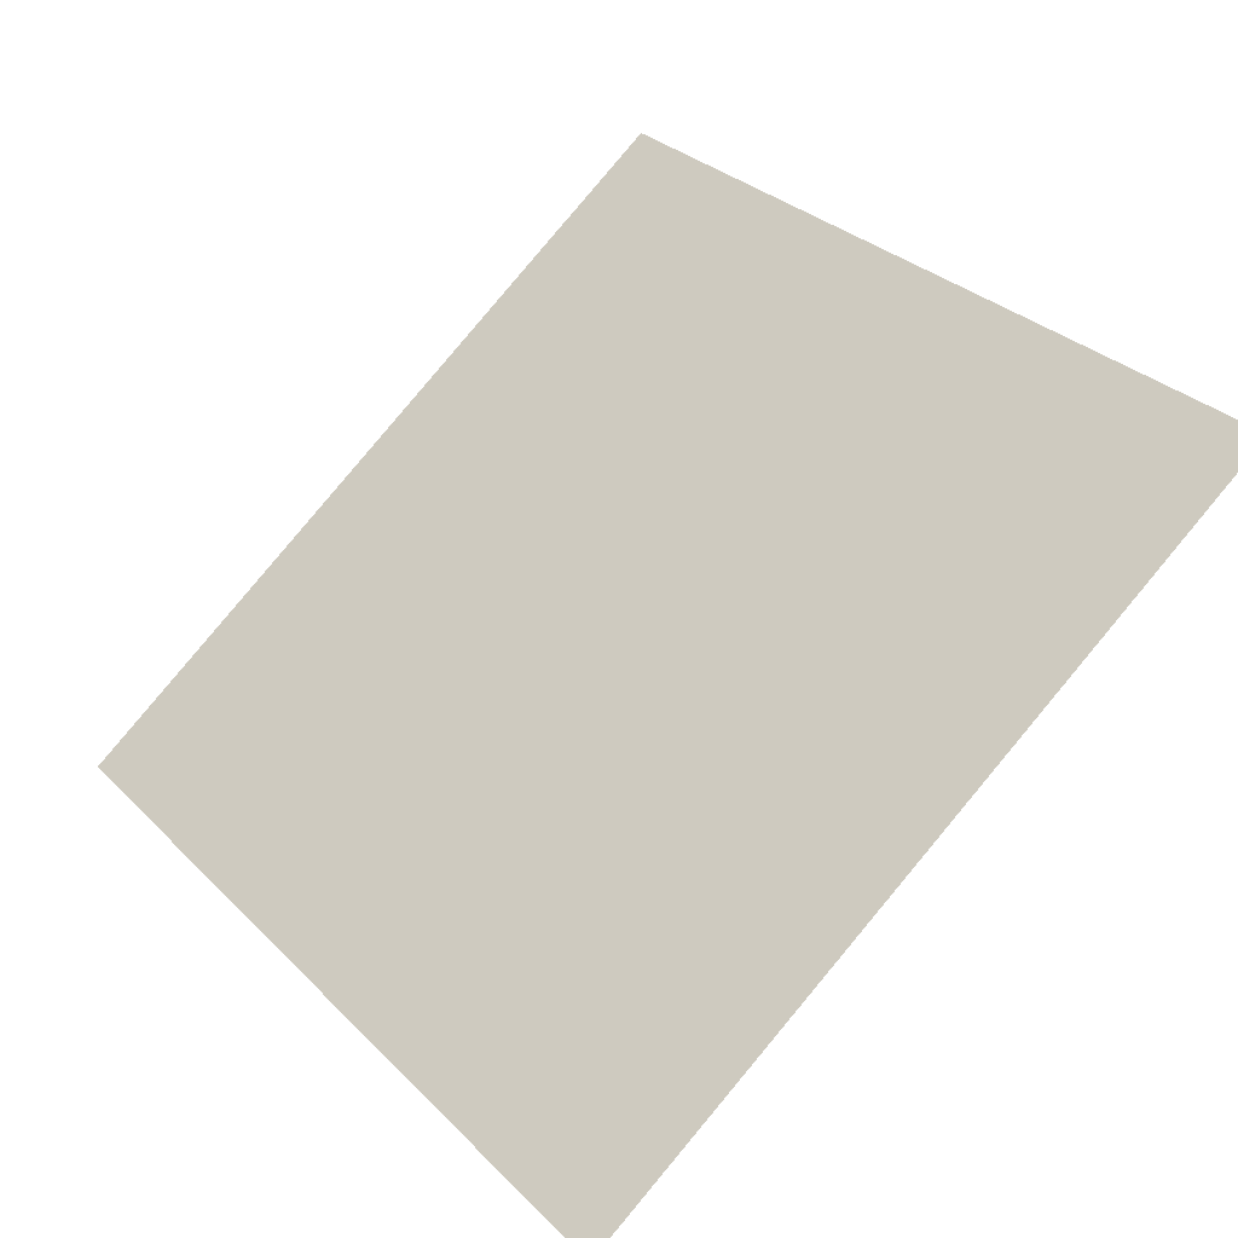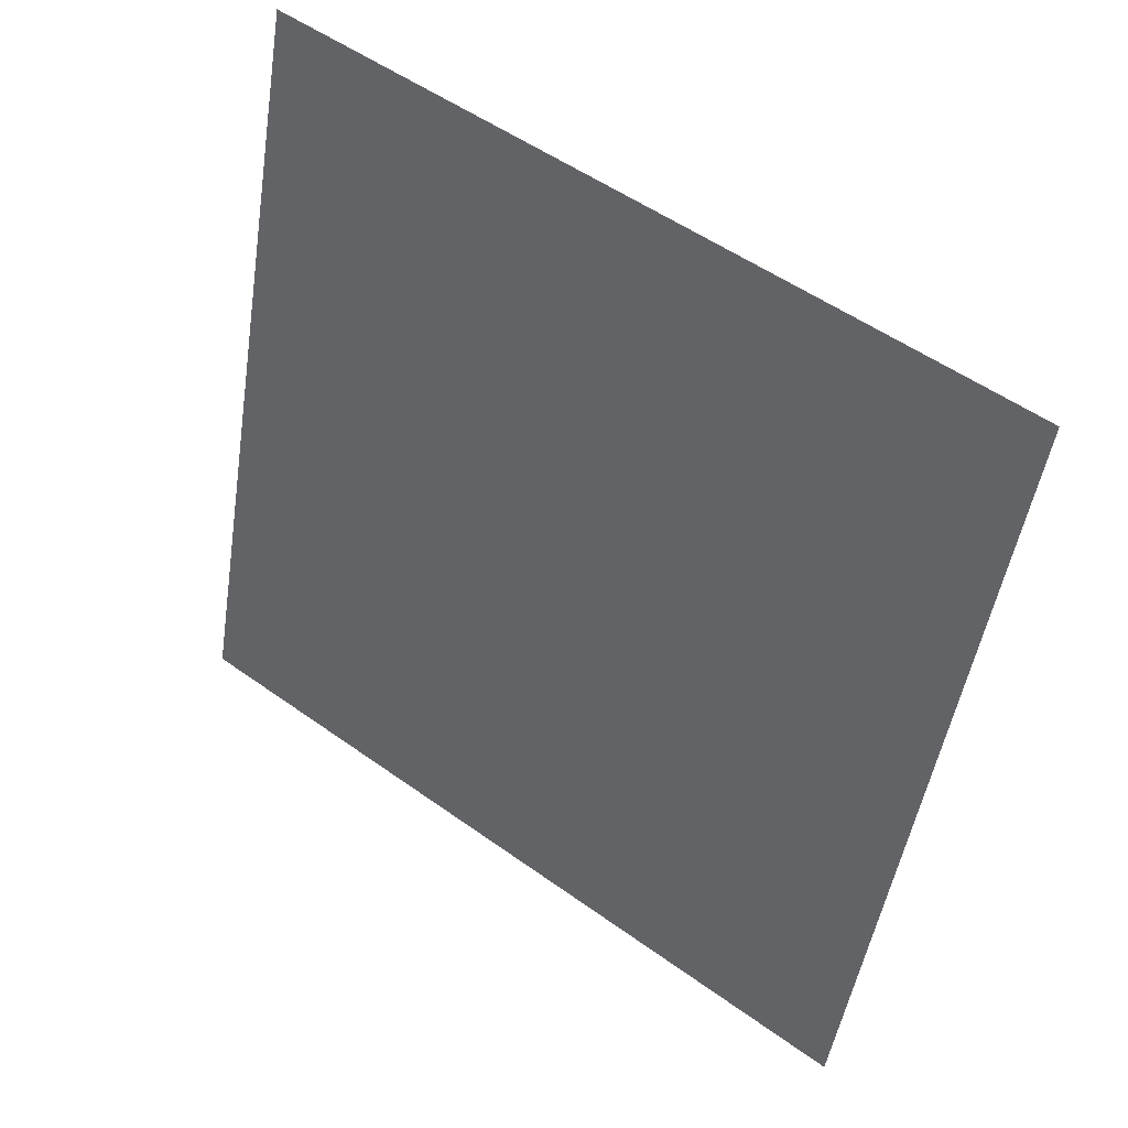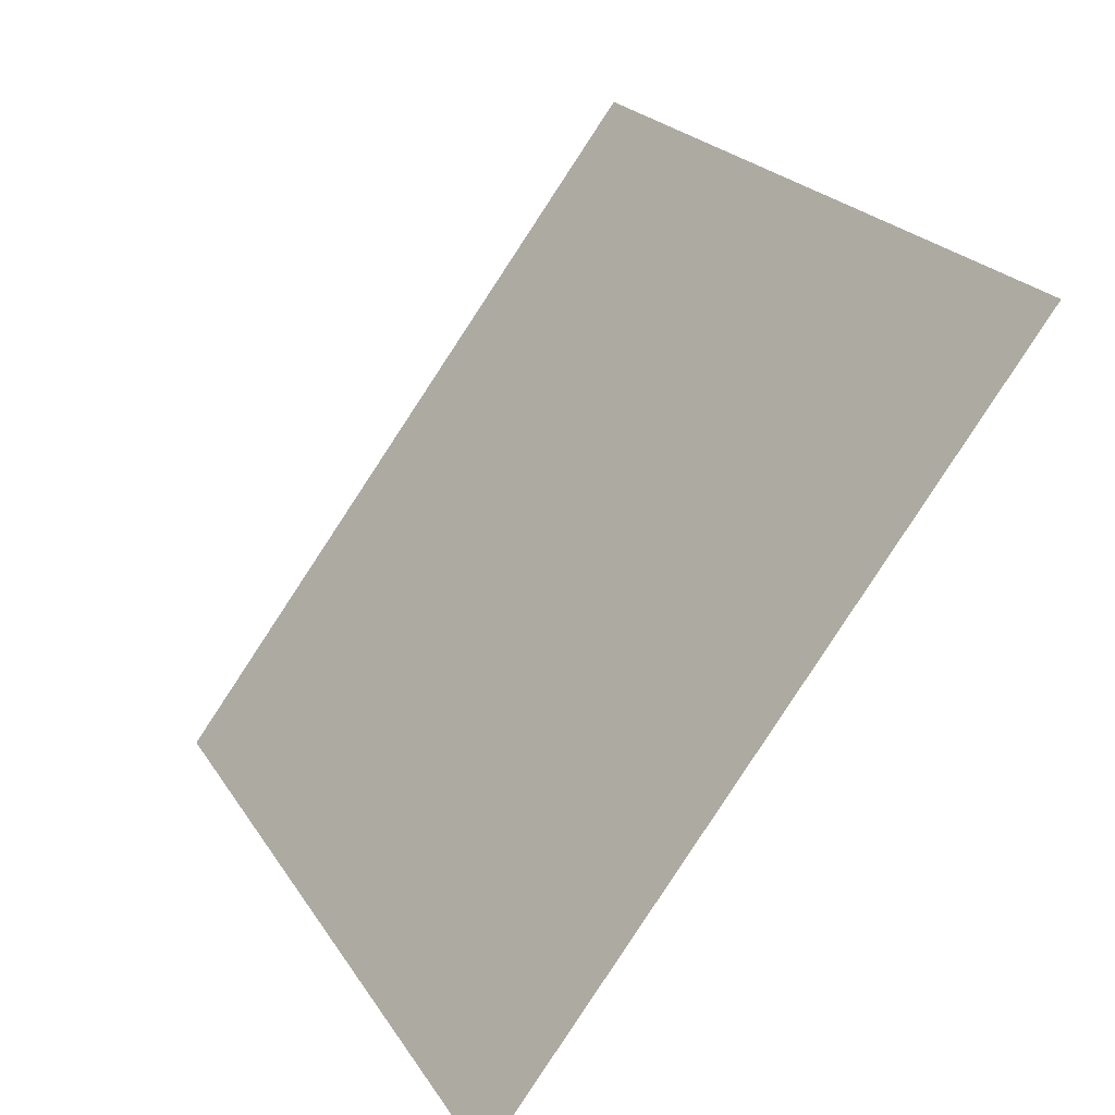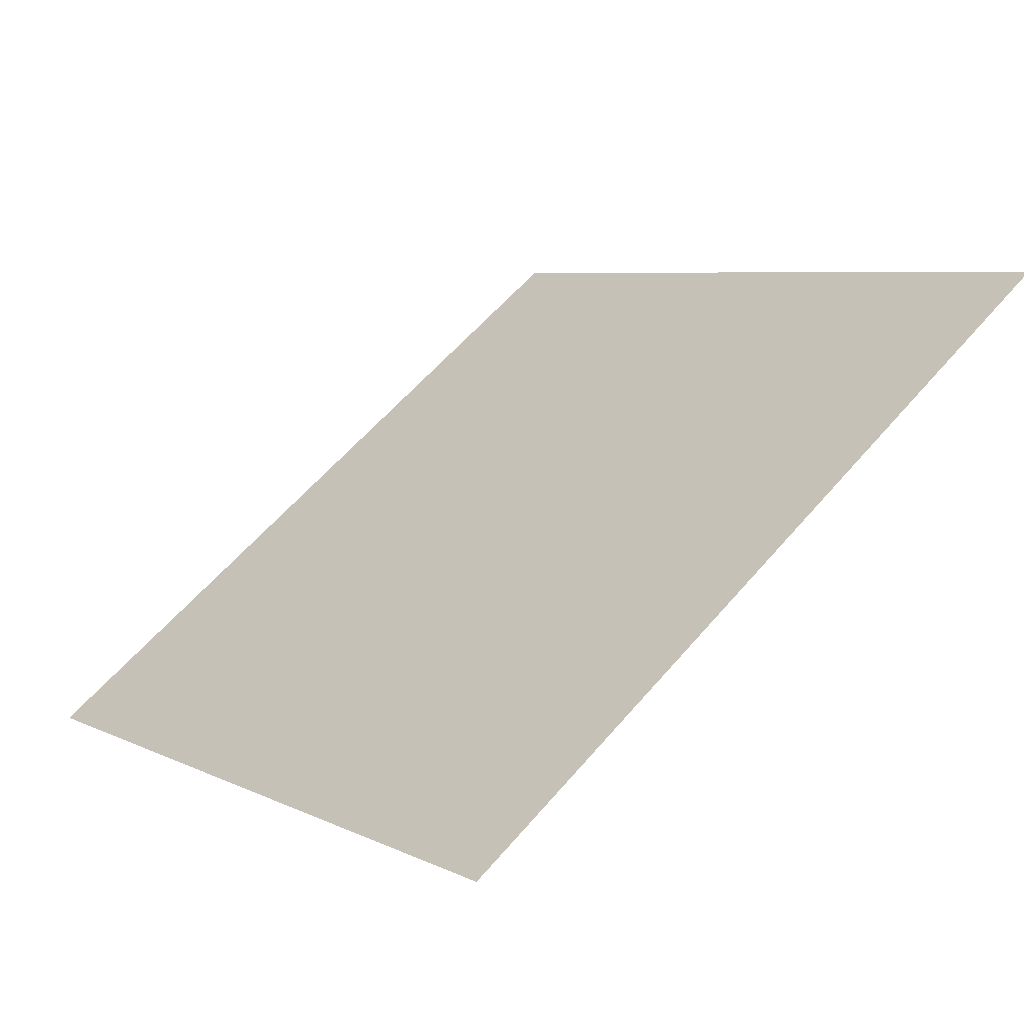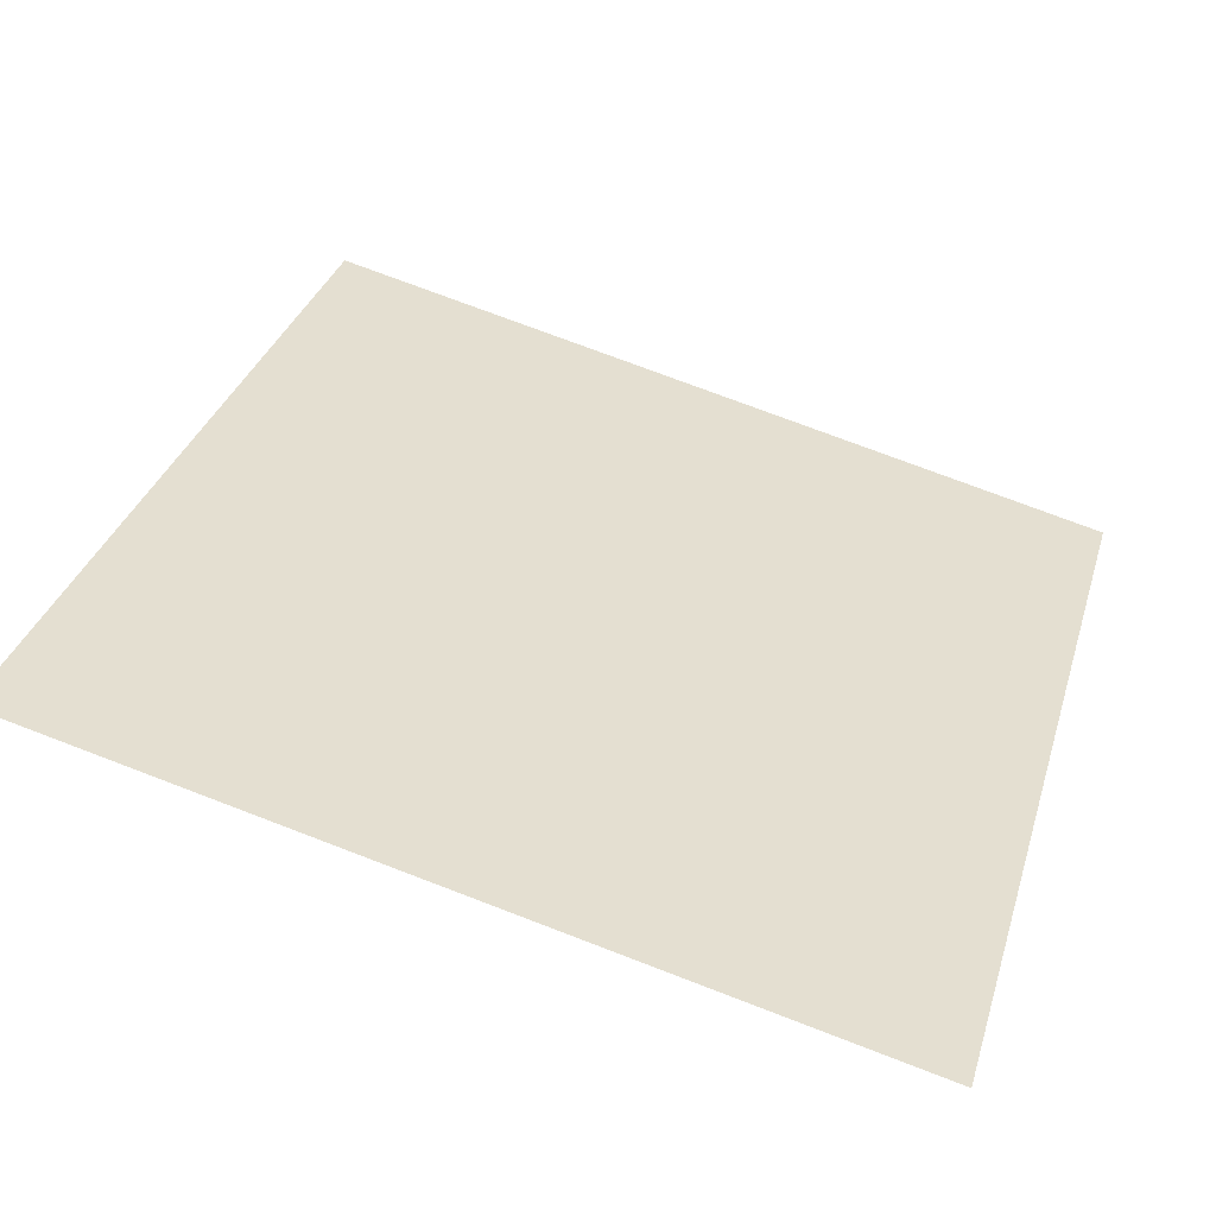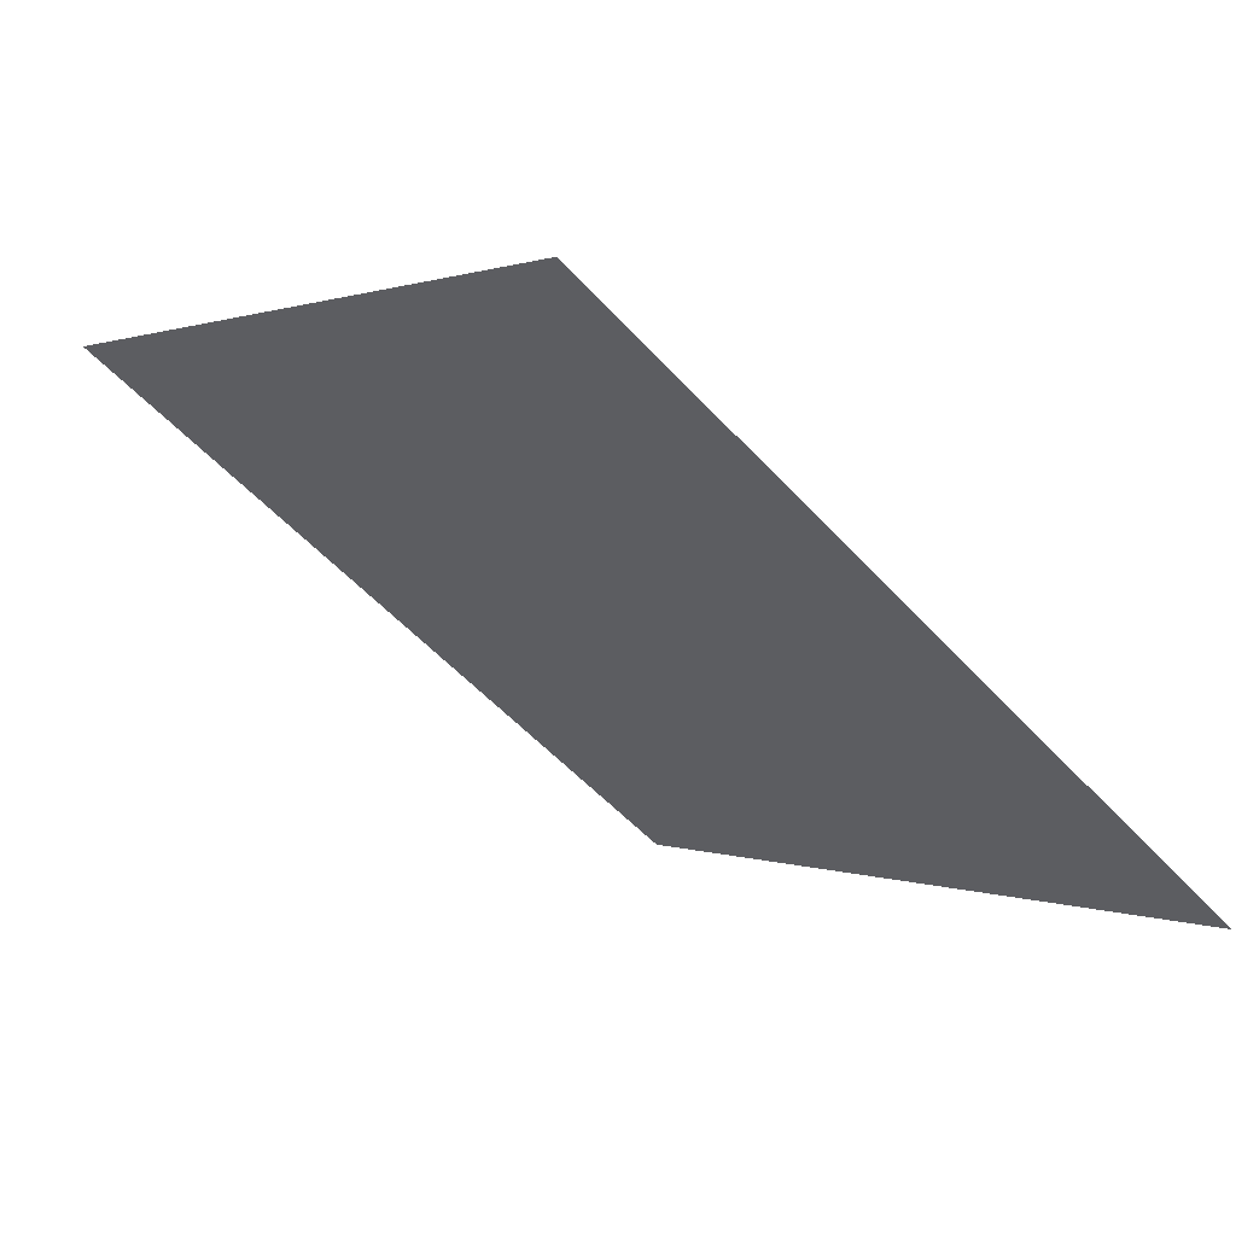
<metadata>
{"format":"obj","ext":"obj","renderer":"f3d","projection":"perspective","resolution":1024,"background":"white","views":[{"elev":32.5,"azim":-125.5,"up":"+Y"},{"elev":-50.4,"azim":81.7,"up":"+Y"},{"elev":21.5,"azim":64.8,"up":"+Z"},{"elev":7.9,"azim":-124.7,"up":"+Y"},{"elev":71.8,"azim":21.3,"up":"+Y"},{"elev":-0.8,"azim":56.6,"up":"+Y"}]}
</metadata>
<code>
v 0.1055 0.579 0.2328
v 0.0989 0.5791 0.2329
v 0.09902 0.5831 0.2381
v 0.1056 0.5829 0.2381
f 4 3 2 1

</code>
